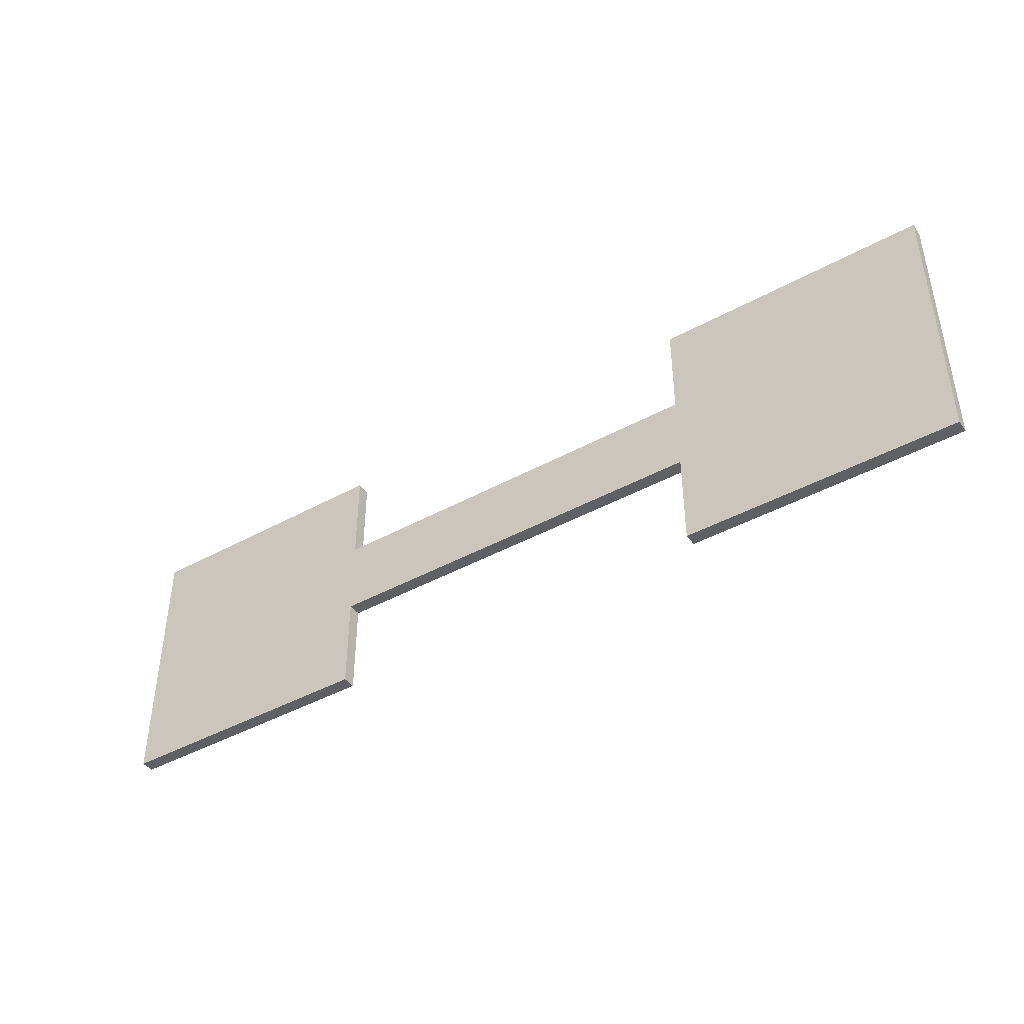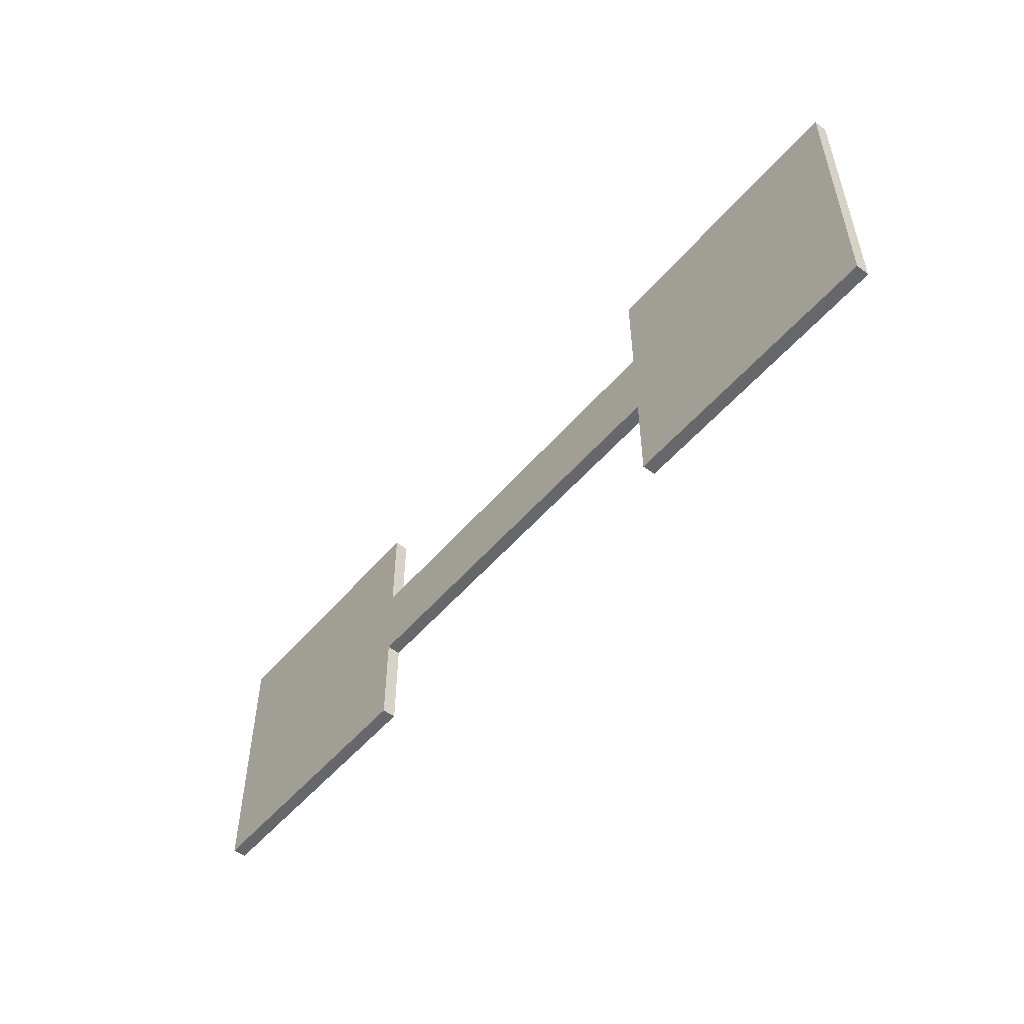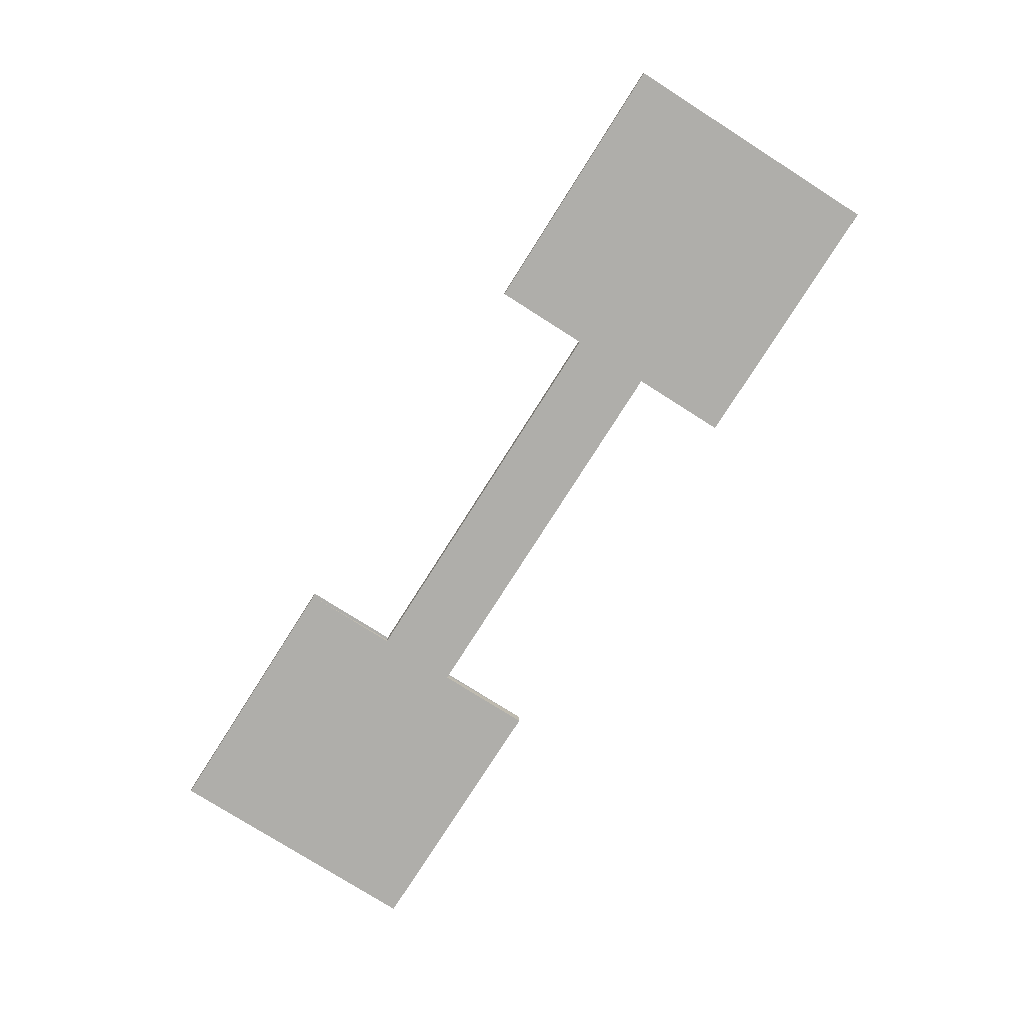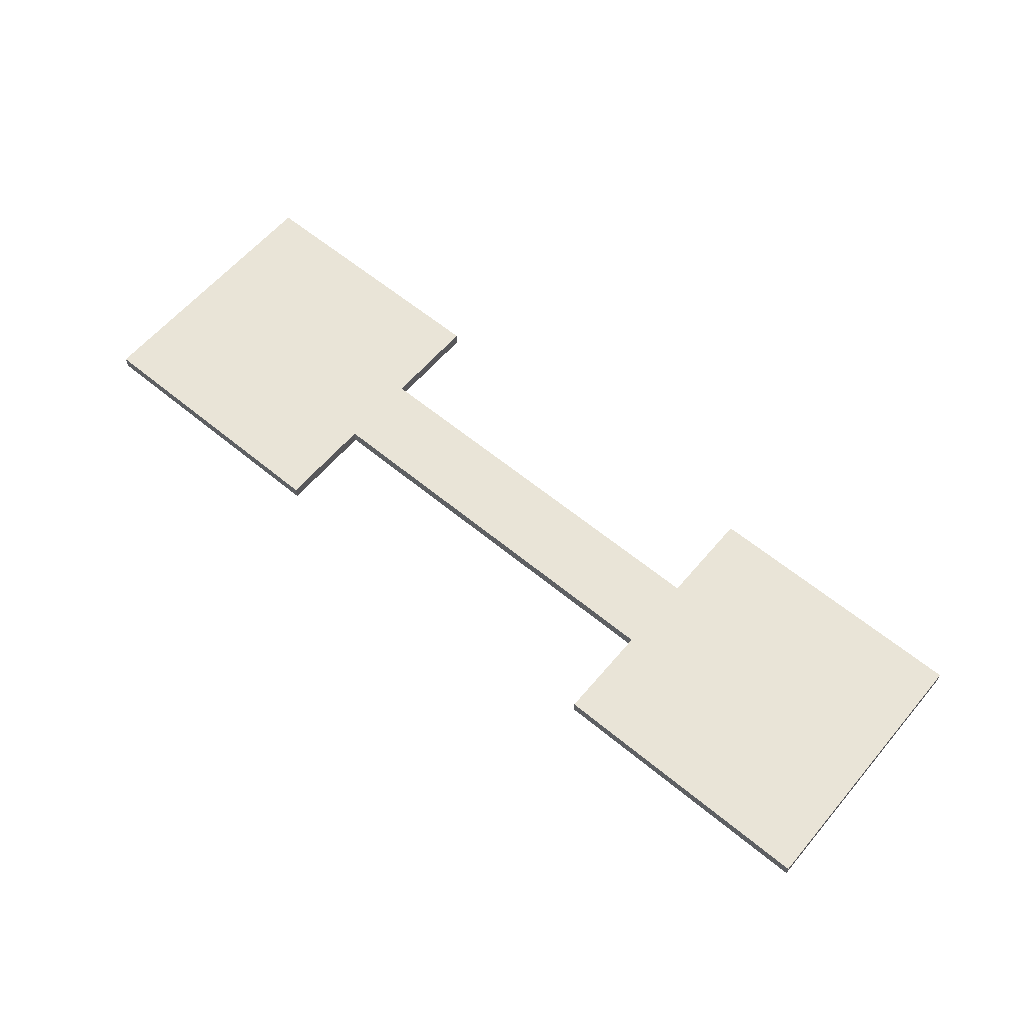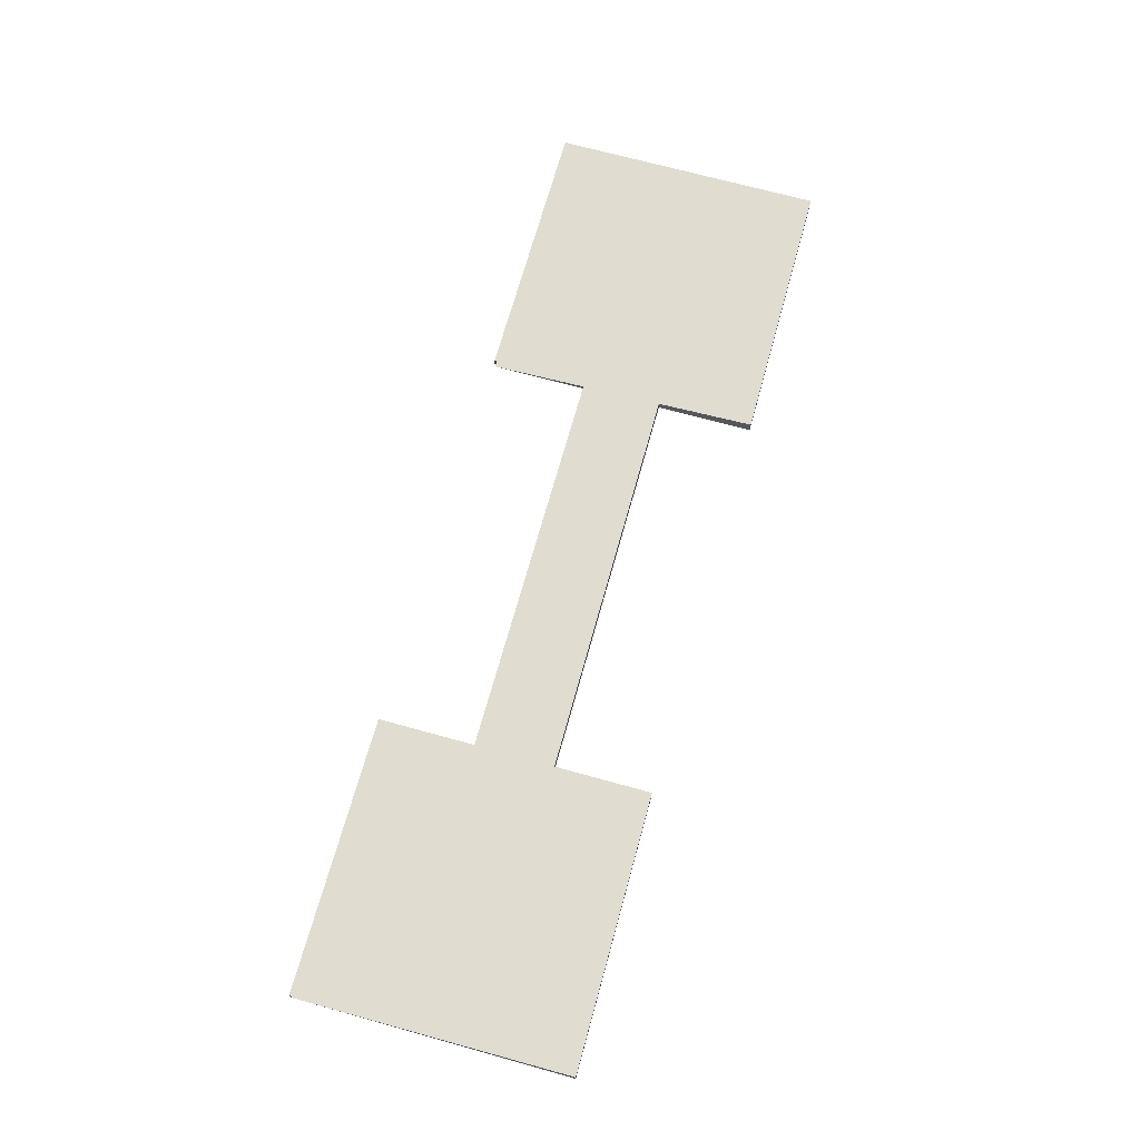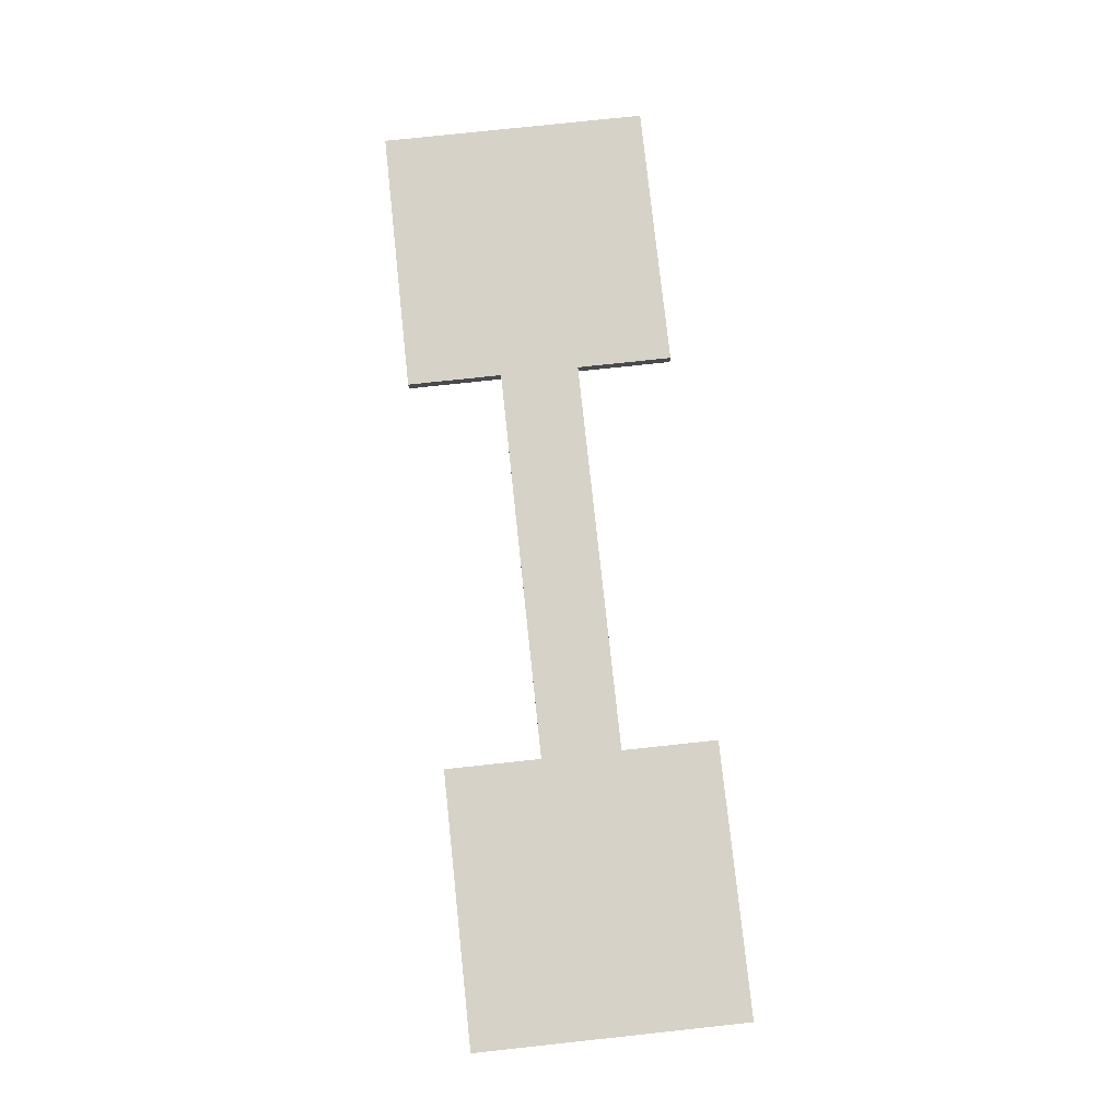
<metadata>
{"format":"obj","ext":"obj","renderer":"f3d","projection":"perspective","resolution":1024,"background":"white","views":[{"elev":-42.6,"azim":-146.7,"up":"+Y"},{"elev":-52.1,"azim":-129.1,"up":"+Y"},{"elev":-77.6,"azim":57.6,"up":"+Z"},{"elev":60.8,"azim":-139.9,"up":"+Z"},{"elev":69.6,"azim":105.5,"up":"+Z"},{"elev":77.5,"azim":-96.1,"up":"+Z"}]}
</metadata>
<code>
v -1.025 1.025 0
v -1.025 1.025 -0.1
v 1.025 1.025 0
v 1.025 1.025 -0.1
v 1.025 -1.025 0
v 1.025 -1.025 -0.1
v -1.025 -1.025 0
v -1.025 -1.025 -0.1
f 1 2 4
f 1 4 3
f 1 3 5
f 1 5 7
f 7 8 2
f 7 2 1
f 2 4 6
f 2 6 8
f 5 6 8
f 5 8 7
f 3 4 6
f 6 6 5
v 1.025 0.3 0
v 1.025 0.3 -0.1
v 4.025 0.3 0
v 4.025 0.3 -0.1
v 4.025 -0.3 0
v 4.025 -0.3 -0.1
v 1.025 -0.3 0
v 1.025 -0.3 -0.1
f 9 10 12
f 9 12 11
f 9 11 13
f 9 13 15
f 15 16 10
f 15 10 9
f 10 12 14
f 10 14 16
f 13 14 16
f 13 16 15
f 11 12 14
f 14 14 13
v 4.025 1.025 0
v 4.025 1.025 -0.1
v 6.075 1.025 0
v 6.075 1.025 -0.1
v 6.075 -1.025 0
v 6.075 -1.025 -0.1
v 4.025 -1.025 0
v 4.025 -1.025 -0.1
f 17 18 20
f 17 20 19
f 17 19 21
f 17 21 23
f 23 24 18
f 23 18 17
f 18 20 22
f 18 22 24
f 21 22 24
f 21 24 23
f 19 20 22
f 22 22 21

</code>
